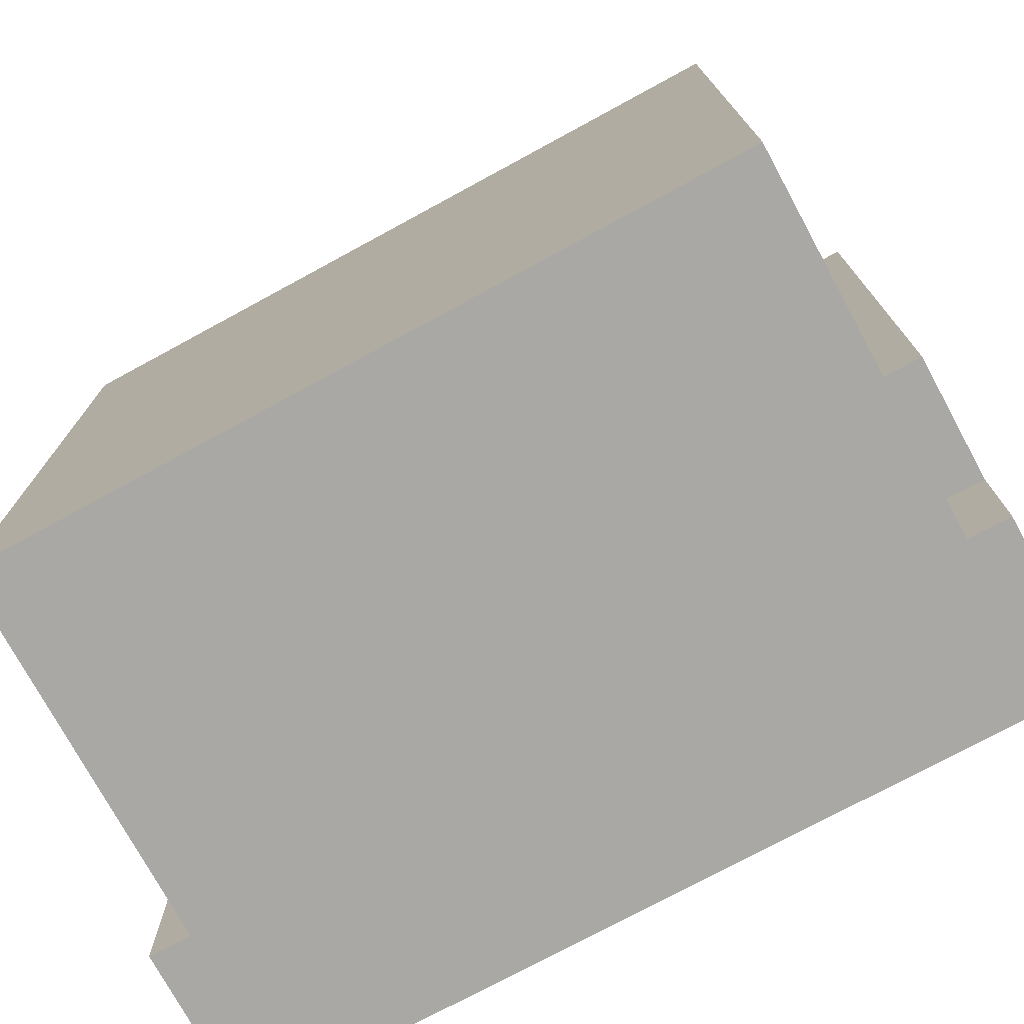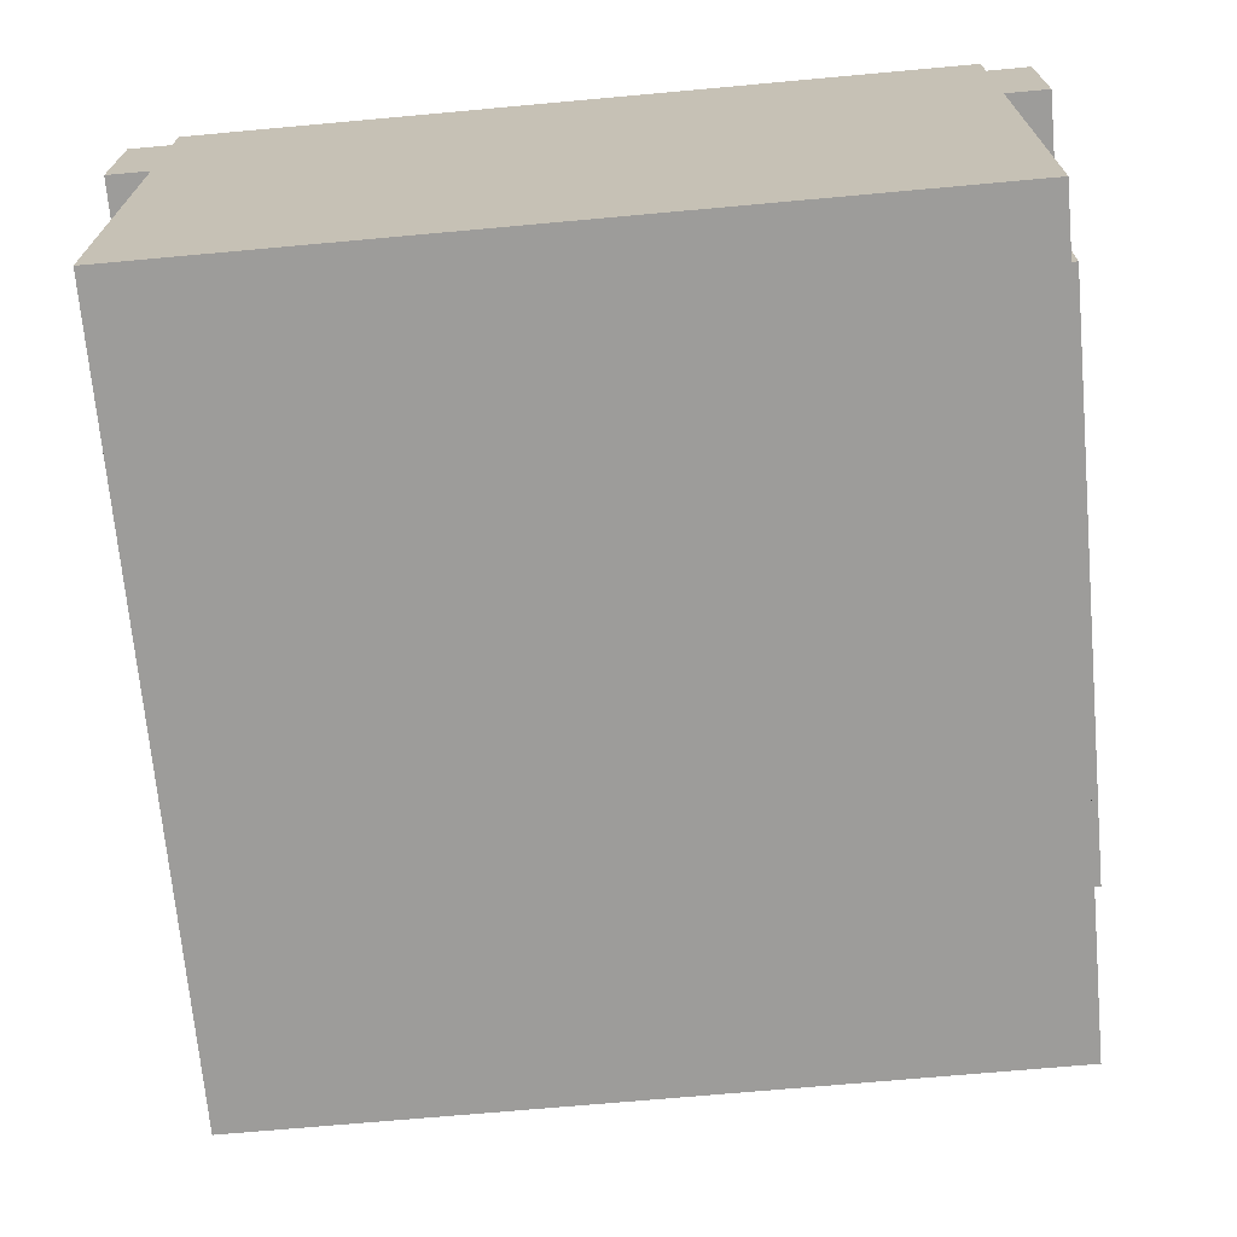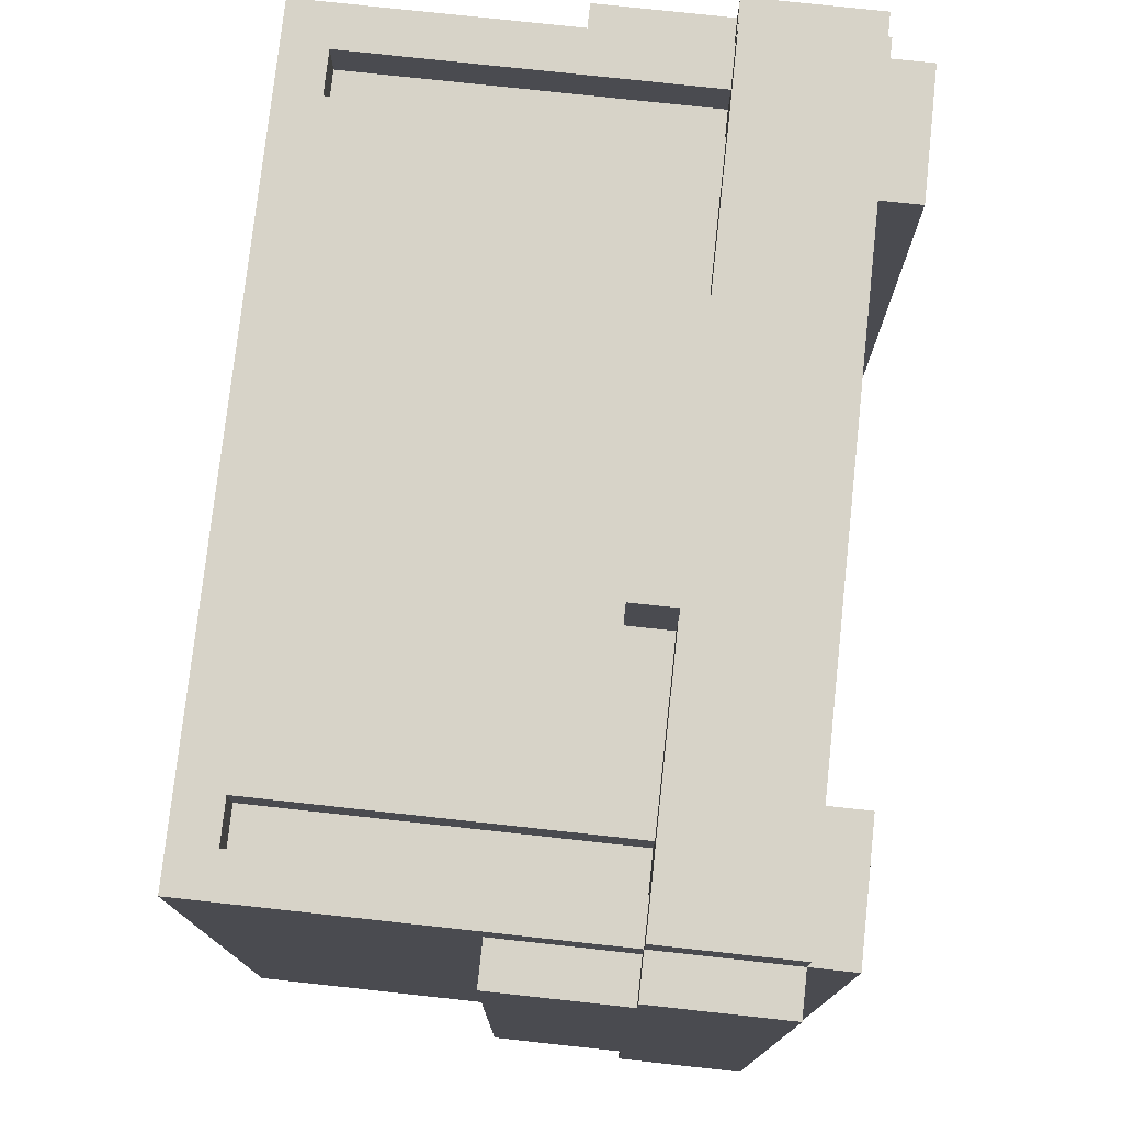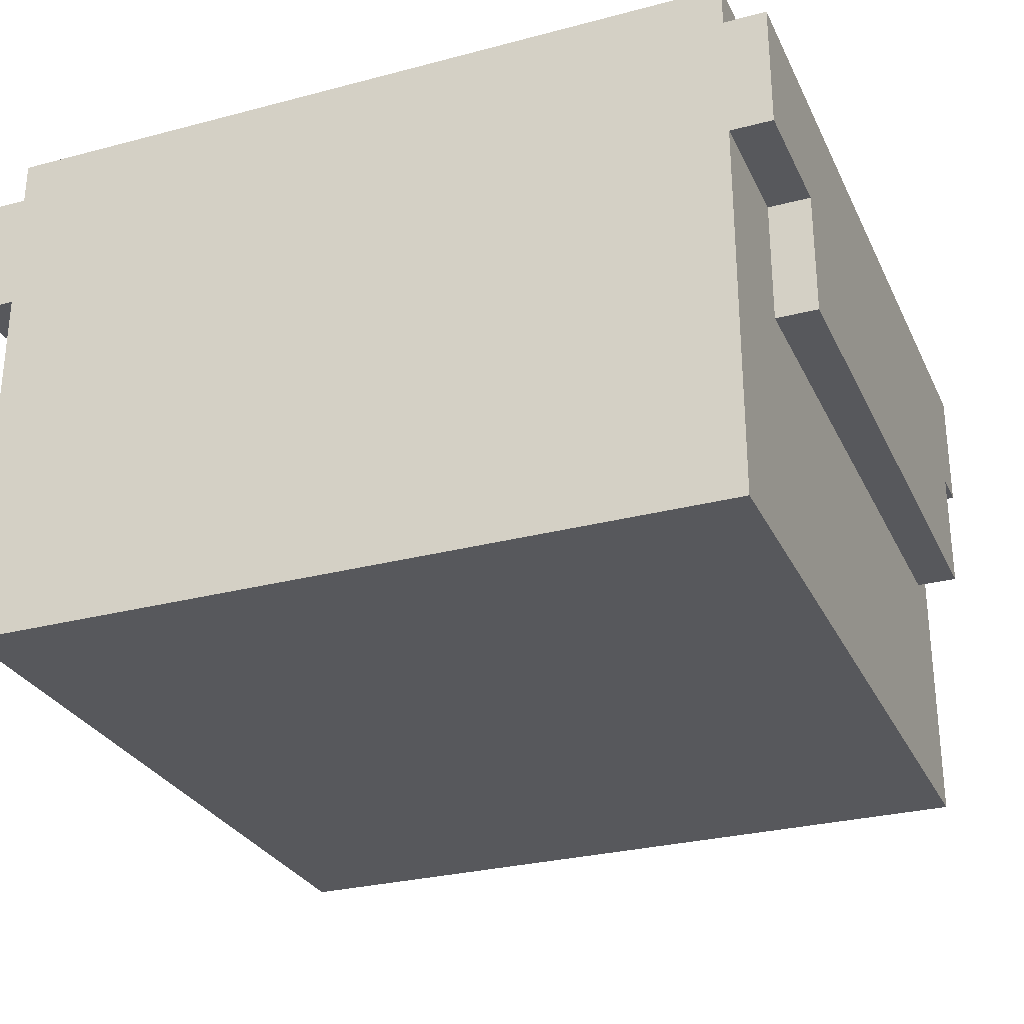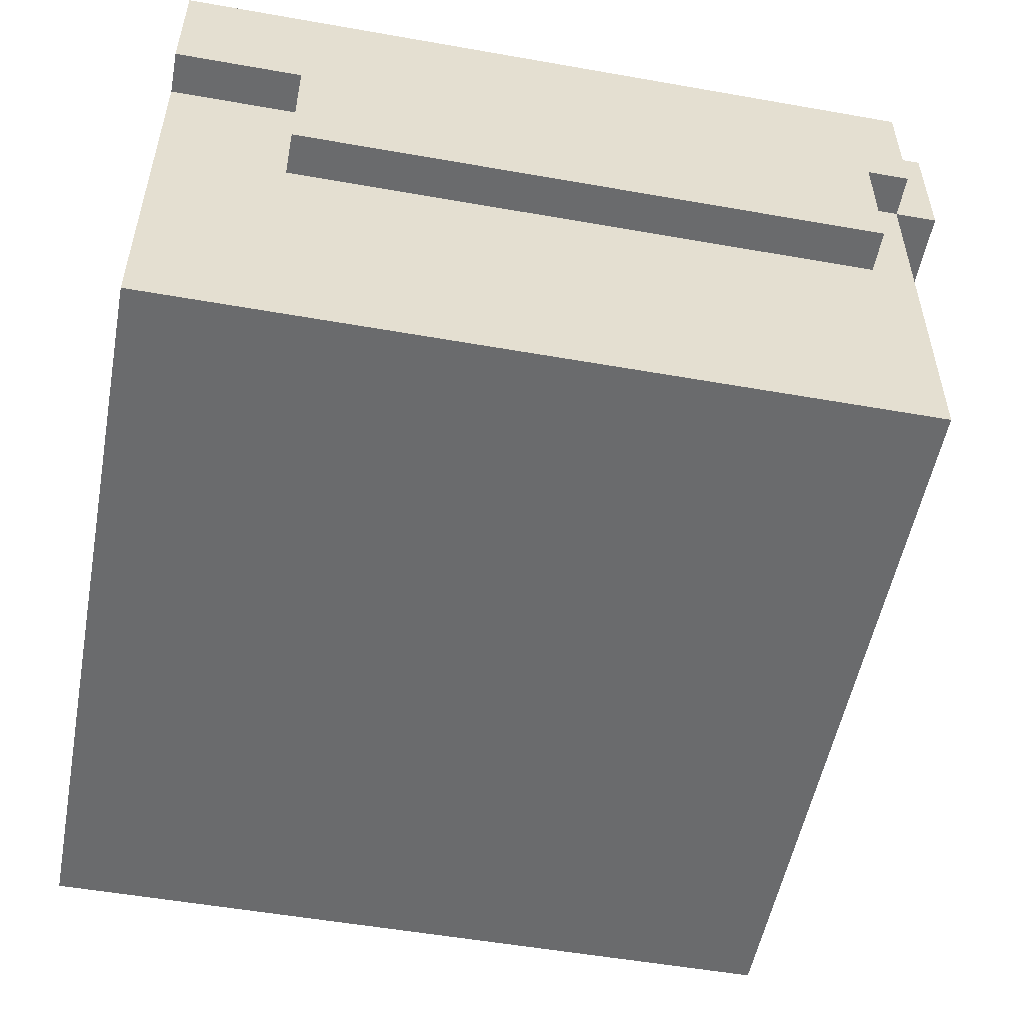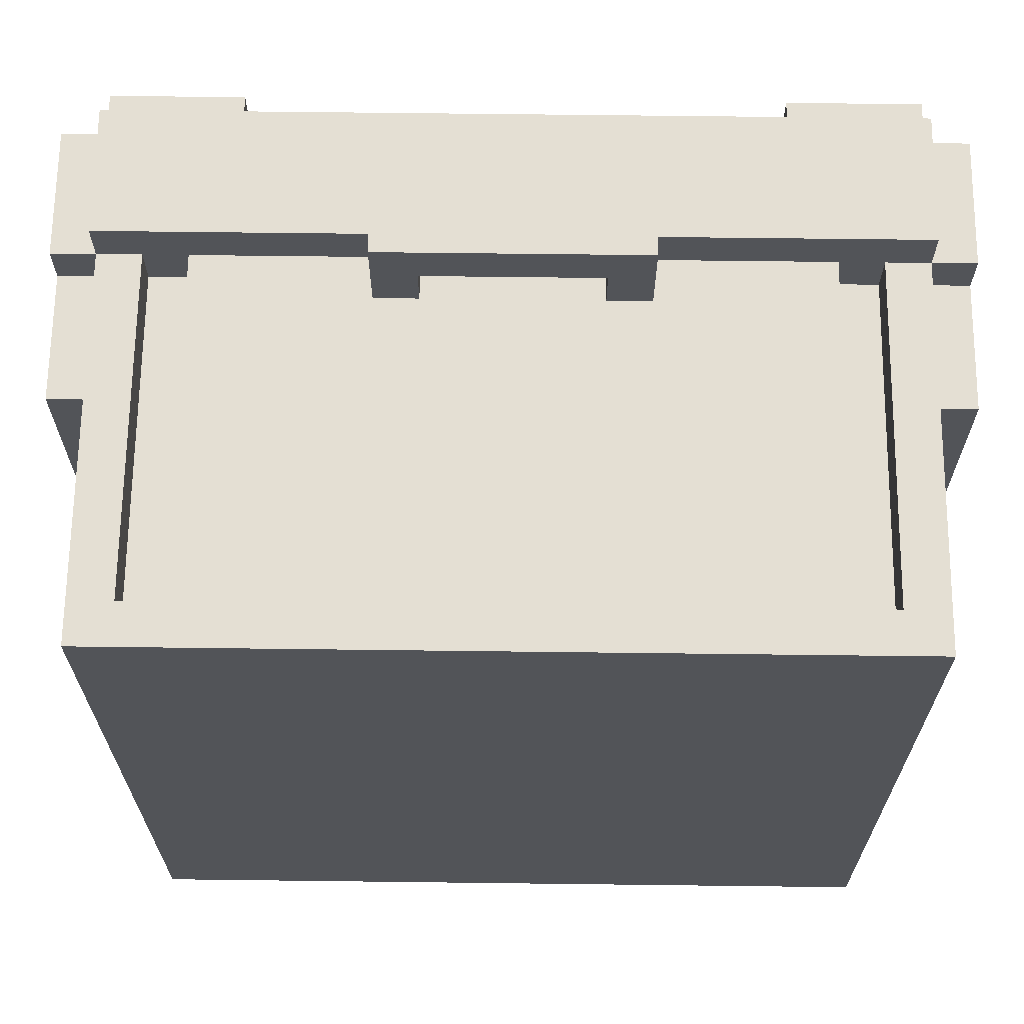
<metadata>
{"format":"obj","ext":"obj","renderer":"f3d","projection":"perspective","resolution":1024,"background":"white","views":[{"elev":-75.1,"azim":28.5,"up":"+Z"},{"elev":-70.1,"azim":-174.8,"up":"+Y"},{"elev":76.6,"azim":96.2,"up":"+Z"},{"elev":-28.6,"azim":-158.4,"up":"+Y"},{"elev":-53.2,"azim":-100.7,"up":"+Y"},{"elev":66.7,"azim":0.7,"up":"+Z"}]}
</metadata>
<code>
g obj_care_table
v -10 6 7
v -10 6 -7
v -10 9 8
v -10 9 7
v -10 9 -7
v -10 9 -10
v -10 12 8
v -10 12 7
v -10 12 -7
v -10 12 -10
v -9 0 8
v -9 0 -10
v -9 6 7
v -9 6 -7
v -9 9 9
v -9 9 8
v -9 9 7
v -9 9 -7
v -9 9 -10
v -9 12 9
v -9 12 8
v -9 12 7
v -9 12 -7
v -9 12 -10
v -9 13 8
v -9 13 7
v -9 13 -7
v -9 13 -10
v -7 1 8
v -7 1 7
v -7 9 8
v -7 9 7
v -3 8 10
v -3 8 8
v -3 9 10
v -3 9 9
v -3 9 8
v 2 8 9
v 2 8 8
v 2 9 9
v 2 9 8
v 6 12 8
v 6 12 7
v 6 12 -7
v 6 13 8
v 6 13 7
v 6 13 -7
v 8 1 8
v 8 1 7
v 8 9 8
v 8 9 7
v -8 1 8
v -8 1 7
v -8 9 8
v -8 9 7
v -6 12 8
v -6 12 7
v -6 12 -7
v -6 13 8
v -6 13 7
v -6 13 -7
v -2 8 9
v -2 8 8
v -2 9 9
v -2 9 8
v 3 8 10
v 3 8 8
v 3 9 10
v 3 9 9
v 3 9 8
v 7 1 8
v 7 1 7
v 7 9 8
v 7 9 7
v 9 0 8
v 9 0 -10
v 9 6 7
v 9 6 -7
v 9 9 9
v 9 9 8
v 9 9 7
v 9 9 -7
v 9 9 -10
v 9 12 9
v 9 12 8
v 9 12 7
v 9 12 -7
v 9 12 -10
v 9 13 8
v 9 13 7
v 9 13 -7
v 9 13 -10
v 10 6 7
v 10 6 -7
v 10 9 8
v 10 9 7
v 10 9 -7
v 10 9 -10
v 10 12 8
v 10 12 7
v 10 12 -7
v 10 12 -10
v -3 8 10
v -3 9 10
v 3 8 10
v 3 9 10
v -9 9 9
v -9 12 9
v -3 9 9
v 3 9 9
v 9 9 9
v 9 12 9
v -10 9 8
v -10 12 8
v -9 0 8
v -9 9 8
v -9 12 8
v -9 13 8
v -8 1 8
v -8 9 8
v -7 1 8
v -7 9 8
v -6 2 8
v -6 8 8
v -6 12 8
v -6 13 8
v -3 8 8
v -3 9 8
v -2 8 8
v -2 9 8
v 2 8 8
v 2 9 8
v 3 8 8
v 3 9 8
v 6 2 8
v 6 8 8
v 6 12 8
v 6 13 8
v 7 1 8
v 7 9 8
v 8 1 8
v 8 9 8
v 9 0 8
v 9 9 8
v 9 12 8
v 9 13 8
v 10 9 8
v 10 12 8
v -10 6 7
v -10 9 7
v -9 6 7
v -9 9 7
v -8 1 7
v -8 9 7
v -7 1 7
v -7 9 7
v 7 1 7
v 7 9 7
v 8 1 7
v 8 9 7
v 9 6 7
v 9 9 7
v 10 6 7
v 10 9 7
v -6 12 -7
v -6 13 -7
v 6 12 -7
v 6 13 -7
v -2 8 9
v -2 9 9
v 2 8 9
v 2 9 9
v -10 6 -7
v -10 9 -7
v -9 6 -7
v -9 9 -7
v 9 6 -7
v 9 9 -7
v 10 6 -7
v 10 9 -7
v -10 9 -10
v -10 12 -10
v -9 0 -10
v -9 9 -10
v -9 10 -10
v -9 12 -10
v -9 13 -10
v 9 0 -10
v 9 9 -10
v 9 10 -10
v 9 12 -10
v 9 13 -10
v 10 9 -10
v 10 12 -10
v -9 0 8
v 9 0 8
v -9 0 -10
v 9 0 -10
v -10 6 7
v -9 6 7
v 9 6 7
v 10 6 7
v -10 6 -7
v -9 6 -7
v 9 6 -7
v 10 6 -7
v -3 8 10
v 3 8 10
v -2 8 9
v 2 8 9
v -3 8 8
v -2 8 8
v 2 8 8
v 3 8 8
v -9 9 9
v -3 9 9
v -2 9 9
v 2 9 9
v 3 9 9
v 9 9 9
v -10 9 8
v -9 9 8
v -8 9 8
v -7 9 8
v -3 9 8
v -2 9 8
v 2 9 8
v 3 9 8
v 7 9 8
v 8 9 8
v 9 9 8
v 10 9 8
v -10 9 7
v -9 9 7
v -8 9 7
v -7 9 7
v 7 9 7
v 8 9 7
v 9 9 7
v 10 9 7
v -10 9 -7
v -9 9 -7
v 9 9 -7
v 10 9 -7
v -10 9 -10
v -9 9 -10
v 9 9 -10
v 10 9 -10
v -8 1 8
v -7 1 8
v 7 1 8
v 8 1 8
v -8 1 7
v -7 1 7
v 7 1 7
v 8 1 7
v -3 9 10
v 3 9 10
v -3 9 9
v 3 9 9
v -9 12 9
v 9 12 9
v -10 12 8
v -9 12 8
v -6 12 8
v 6 12 8
v 9 12 8
v 10 12 8
v -10 12 7
v -9 12 7
v -6 12 7
v 6 12 7
v 9 12 7
v 10 12 7
v 3 12 6
v 4 12 6
v -1 12 5
v 1 12 5
v 3 12 5
v 4 12 5
v -2 12 4
v -1 12 4
v 1 12 4
v 2 12 4
v 2 12 3
v 3 12 3
v -4 12 1
v -3 12 1
v 2 12 1
v 3 12 1
v -4 12 -0
v -3 12 -0
v -2 12 -2
v -1 12 -2
v 1 12 -2
v 2 12 -2
v -1 12 -3
v 1 12 -3
v -10 12 -7
v -9 12 -7
v -6 12 -7
v 6 12 -7
v 9 12 -7
v 10 12 -7
v -10 12 -10
v -9 12 -10
v 9 12 -10
v 10 12 -10
v -9 13 8
v -6 13 8
v 6 13 8
v 9 13 8
v -9 13 7
v -6 13 7
v 6 13 7
v 9 13 7
v -9 13 -7
v -6 13 -7
v 6 13 -7
v 9 13 -7
v -9 13 -10
v 9 13 -10
f 4 2 1
f 5 2 4
f 7 4 3
f 8 5 4
f 8 4 7
f 9 6 5
f 9 5 8
f 10 6 9
f 13 12 11
f 14 12 13
f 16 13 11
f 17 13 16
f 18 12 14
f 19 12 18
f 20 16 15
f 21 16 20
f 25 22 21
f 26 23 22
f 26 22 25
f 27 24 23
f 27 23 26
f 28 24 27
f 31 30 29
f 32 30 31
f 35 34 33
f 36 34 35
f 37 34 36
f 40 39 38
f 41 39 40
f 45 43 42
f 46 44 43
f 46 43 45
f 47 44 46
f 50 49 48
f 51 49 50
f 52 53 54
f 54 53 55
f 56 57 59
f 57 58 60
f 59 57 60
f 60 58 61
f 62 63 64
f 64 63 65
f 66 67 68
f 68 67 69
f 69 67 70
f 71 72 73
f 73 72 74
f 75 76 77
f 77 76 78
f 75 77 80
f 80 77 81
f 78 76 82
f 82 76 83
f 79 80 84
f 84 80 85
f 85 86 89
f 86 87 90
f 89 86 90
f 87 88 91
f 90 87 91
f 91 88 92
f 93 94 96
f 96 94 97
f 95 96 99
f 96 97 100
f 99 96 100
f 97 98 101
f 100 97 101
f 101 98 102
f 105 104 103
f 106 104 105
f 109 108 107
f 110 108 109
f 111 108 110
f 112 108 111
f 116 114 113
f 117 114 116
f 119 116 115
f 120 116 119
f 121 119 115
f 123 122 121
f 124 122 123
f 125 118 117
f 126 118 125
f 127 122 124
f 127 124 123
f 128 122 127
f 129 127 123
f 131 129 123
f 131 130 129
f 132 130 131
f 133 131 123
f 135 123 121
f 135 133 123
f 136 134 133
f 136 133 135
f 139 121 115
f 139 135 121
f 139 136 135
f 140 134 136
f 140 136 139
f 141 139 115
f 143 141 115
f 143 142 141
f 144 142 143
f 145 138 137
f 146 138 145
f 147 145 144
f 148 145 147
f 151 150 149
f 152 150 151
f 155 154 153
f 156 154 155
f 159 158 157
f 160 158 159
f 163 162 161
f 164 162 163
f 167 166 165
f 168 166 167
f 169 170 171
f 171 170 172
f 173 174 175
f 175 174 176
f 177 178 179
f 179 178 180
f 181 182 184
f 184 182 185
f 185 182 186
f 183 184 188
f 184 185 188
f 188 185 189
f 186 187 190
f 189 185 190
f 185 186 190
f 190 187 191
f 191 187 192
f 189 190 193
f 190 191 193
f 193 191 194
f 197 196 195
f 198 196 197
f 203 200 199
f 204 200 203
f 205 202 201
f 206 202 205
f 209 208 207
f 210 208 209
f 211 209 207
f 212 209 211
f 213 208 210
f 214 208 213
f 222 216 215
f 223 216 222
f 224 216 223
f 225 216 224
f 226 218 217
f 227 218 226
f 228 220 219
f 229 220 228
f 230 220 229
f 231 220 230
f 233 222 221
f 234 222 233
f 235 224 223
f 236 224 235
f 237 230 229
f 238 230 237
f 239 232 231
f 240 232 239
f 245 242 241
f 246 242 245
f 247 244 243
f 248 244 247
f 249 250 253
f 253 250 254
f 251 252 255
f 255 252 256
f 257 258 259
f 259 258 260
f 261 262 264
f 264 262 265
f 265 262 266
f 266 262 267
f 263 264 269
f 269 264 270
f 265 266 271
f 271 266 272
f 267 268 273
f 273 268 274
f 271 272 275
f 275 272 276
f 271 275 277
f 277 275 278
f 275 276 279
f 278 275 279
f 276 272 280
f 279 276 280
f 271 277 281
f 277 278 282
f 281 277 282
f 278 279 283
f 282 278 283
f 279 280 283
f 283 280 284
f 281 282 285
f 284 280 285
f 283 284 285
f 282 283 285
f 285 280 286
f 271 281 287
f 287 281 288
f 281 285 289
f 285 286 289
f 286 280 290
f 289 286 290
f 287 288 291
f 271 287 291
f 288 281 292
f 291 288 292
f 281 289 293
f 292 281 293
f 291 292 293
f 293 289 294
f 294 289 295
f 289 290 296
f 295 289 296
f 294 295 297
f 293 294 297
f 295 296 298
f 297 295 298
f 269 270 299
f 299 270 300
f 271 291 301
f 291 293 301
f 293 297 301
f 297 298 301
f 298 296 302
f 301 298 302
f 280 272 302
f 296 290 302
f 290 280 302
f 273 274 303
f 303 274 304
f 299 300 305
f 305 300 306
f 303 304 307
f 307 304 308
f 309 310 313
f 313 310 314
f 311 312 315
f 315 312 316
f 313 314 317
f 317 314 318
f 315 316 319
f 319 316 320
f 317 318 321
f 318 319 321
f 319 320 321
f 321 320 322

</code>
